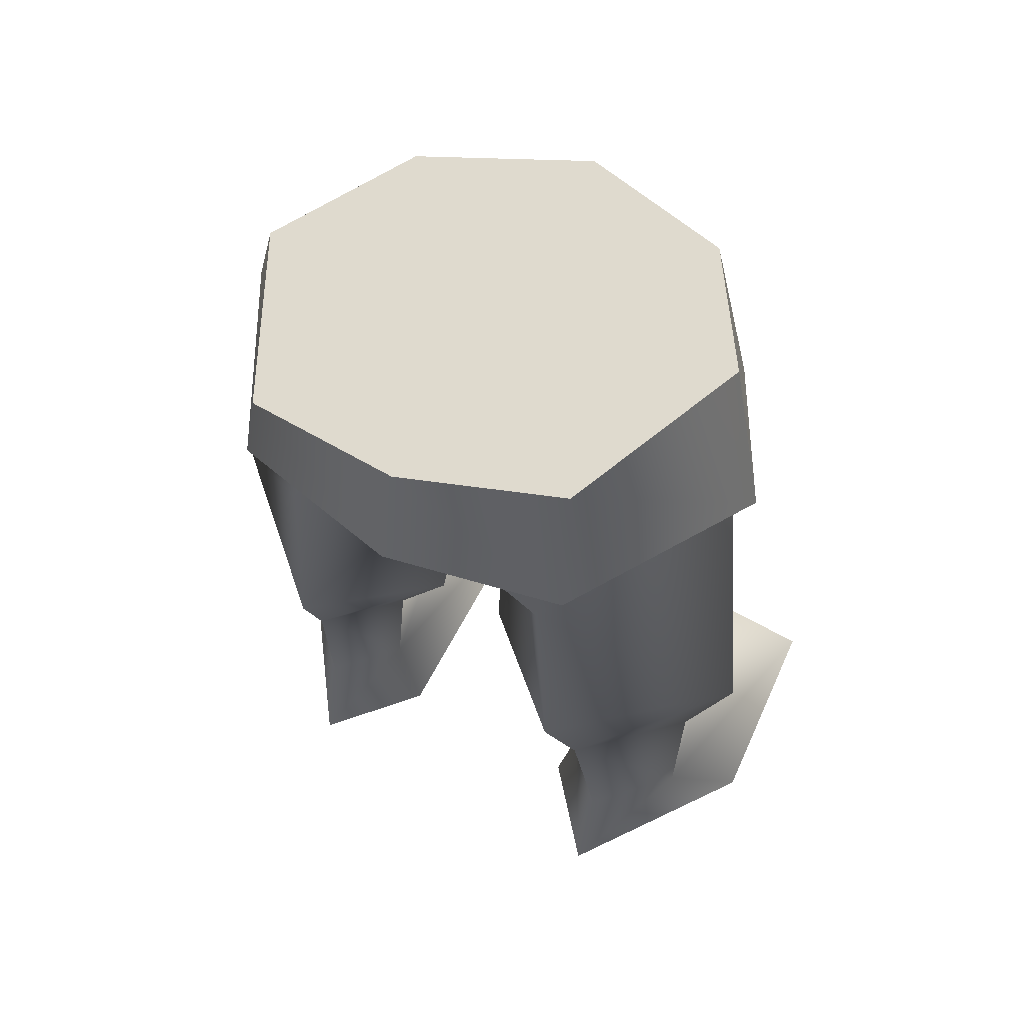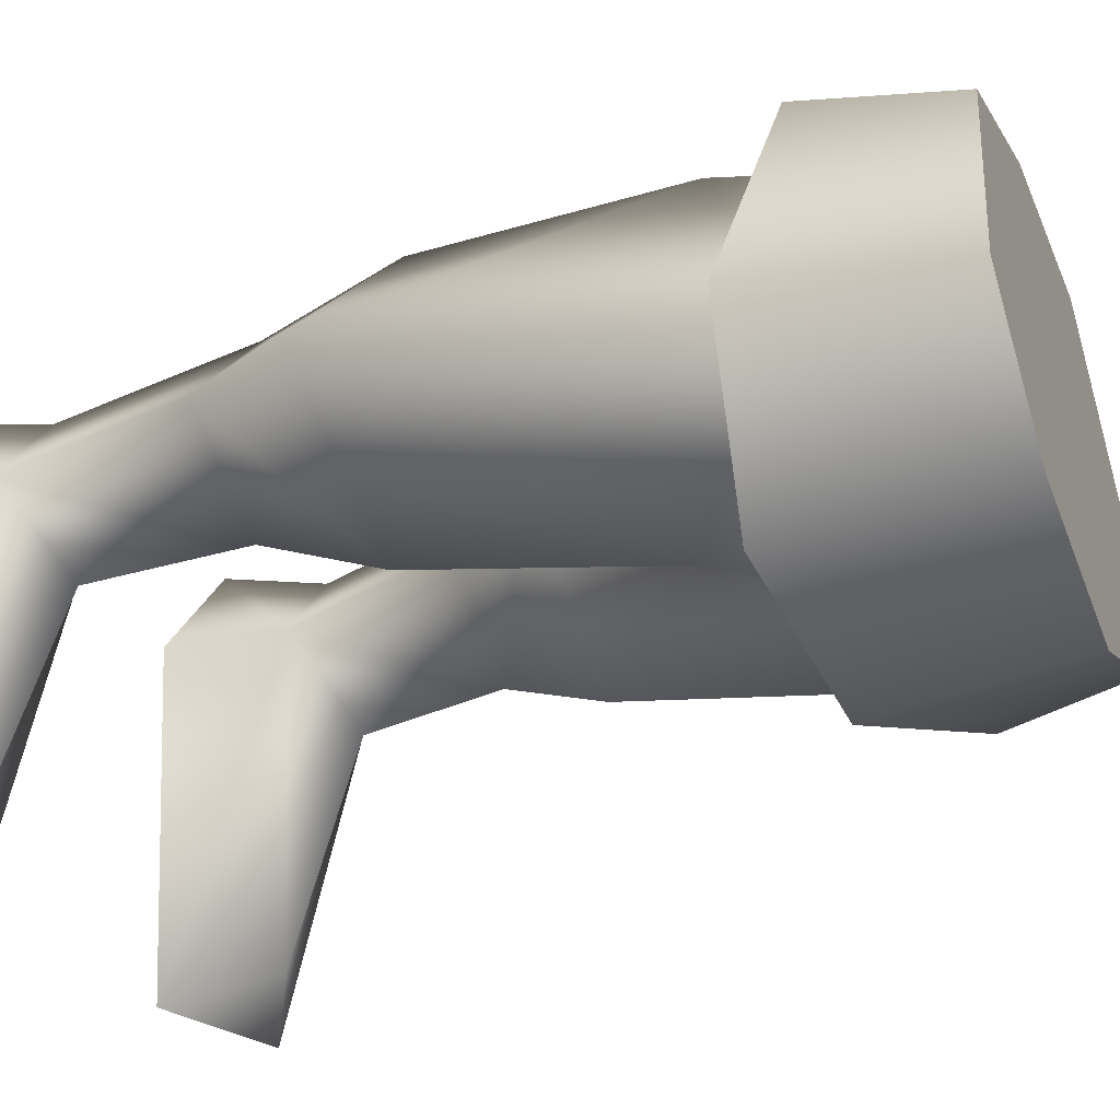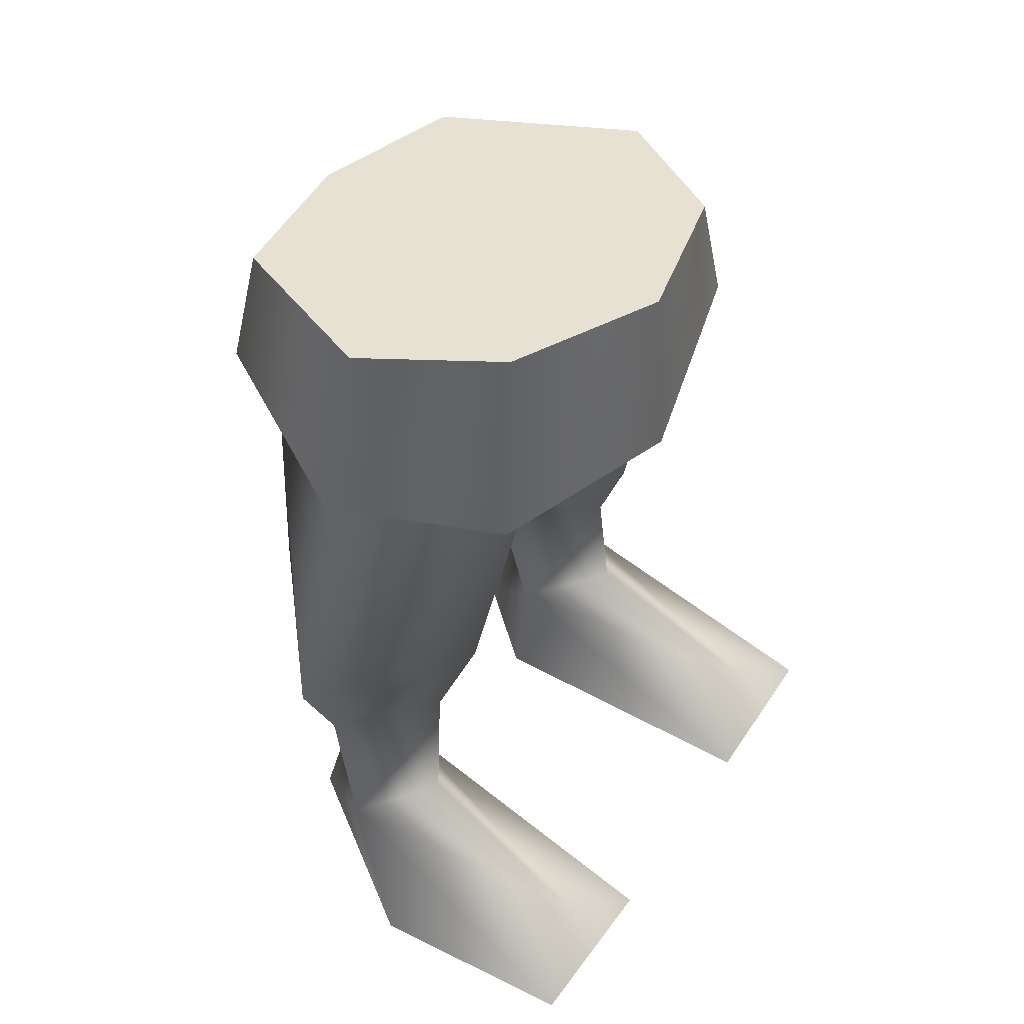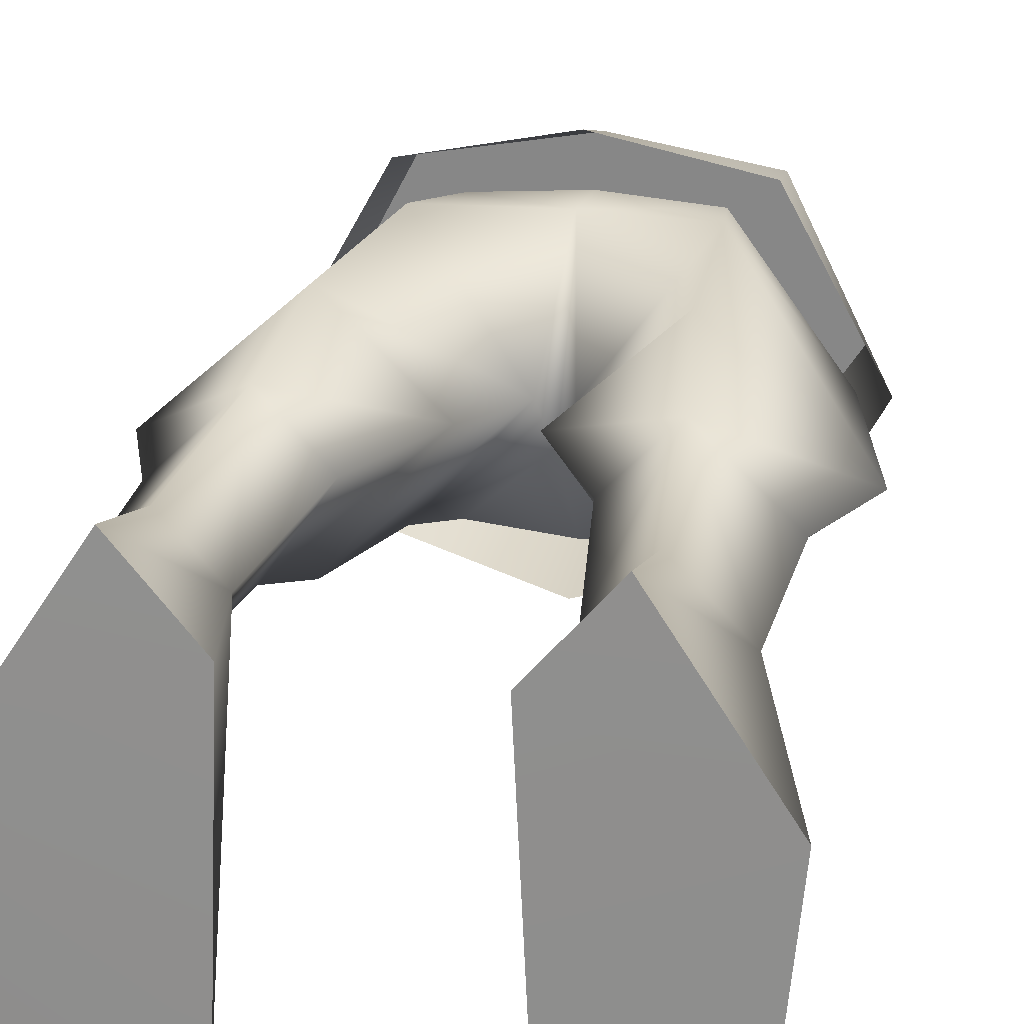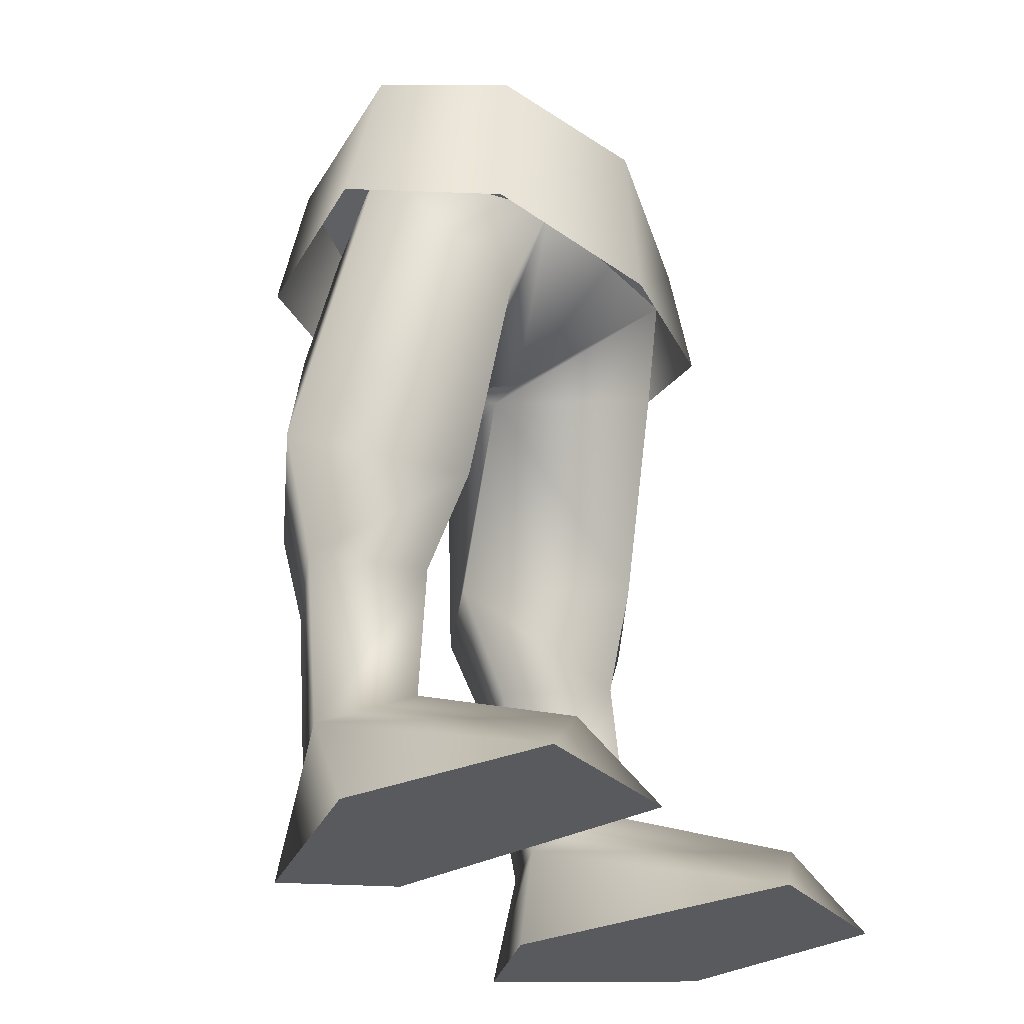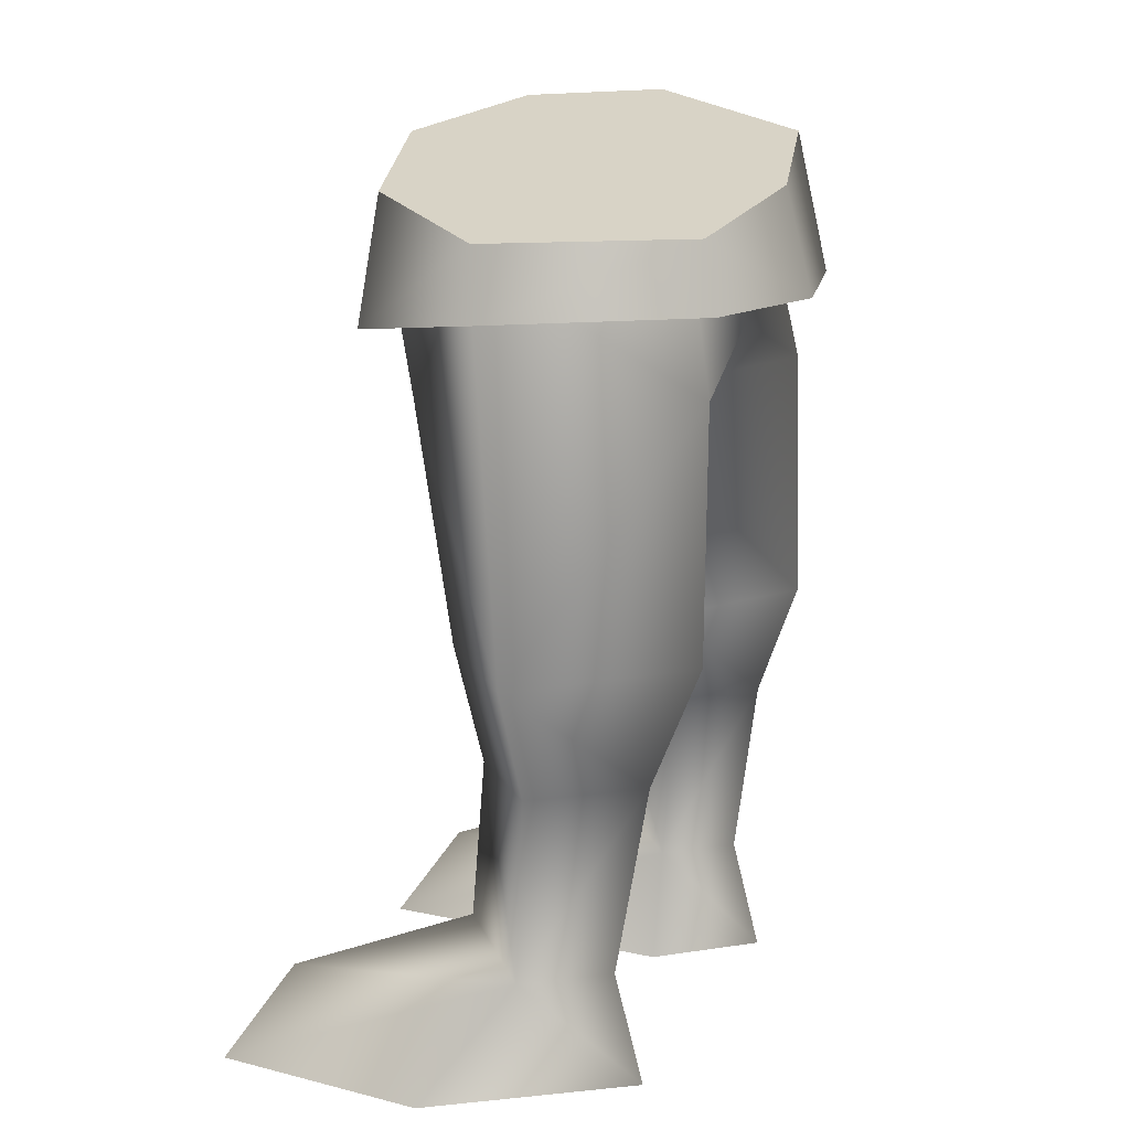
<metadata>
{"format":"obj","ext":"obj","renderer":"f3d","projection":"perspective","resolution":1024,"background":"white","views":[{"elev":59.1,"azim":-150.6,"up":"+Z"},{"elev":-23.7,"azim":-58.6,"up":"+Y"},{"elev":51.4,"azim":-56.2,"up":"+Z"},{"elev":21.9,"azim":-167.3,"up":"+Y"},{"elev":-31.2,"azim":-54.5,"up":"+Z"},{"elev":14.4,"azim":112.1,"up":"+Z"}]}
</metadata>
<code>
v -0 -0.01006 -0.02121
v 0.01002 -0.006341 -0.01272
v 0.01136 -0.007074 -0.0199
v -0 -0.009206 -0.0103
v 0.01525 0.001292 -0.01461
v 0.01618 0.001534 -0.01857
v 0.0097 0.01168 -0.0145
v 0.01001 0.0125 -0.01839
v -0 0.01457 -0.01856
v -0 0.01299 -0.01257
v 0.008758 0.01162 -0.03729
v 0.001061 0.00233 -0.02503
v 0.00202 0.005524 -0.03787
v 0.009625 0.009022 -0.04406
v 0.01768 0.003688 -0.03699
v 0.007982 0.01151 -0.02312
v 0.008758 0.01162 -0.03729
v 0.007982 0.01151 -0.02312
v 0.009625 0.009022 -0.04406
v 0.01499 0.003861 -0.04368
v 0.01448 0.003222 -0.05439
v 0.01049 0.007396 -0.05475
v 0.01401 0.0005947 -0.0155
v 0.00691 0.009938 -0.015
v -0 0.01085 -0.02008
v -0 0.01054 -0.01524
v 0.01768 0.003688 -0.03699
v 0.009712 -0.000696 -0.0438
v 0.01072 -0.0009967 -0.05246
v 0.008759 -0.002916 -0.03757
v 0.01499 0.003861 -0.04368
v 0.01448 0.003222 -0.05439
v 0.008759 -0.002916 -0.03757
v 0.01768 0.003688 -0.03699
v 0.007965 -0.005505 -0.02397
v 0.001061 0.00233 -0.02503
v 0.00646 -0.007343 -0.01806
v 0.00202 0.005524 -0.03787
v 0.009712 -0.000696 -0.0438
v 0.005713 0.004995 -0.04408
v 0.007226 0.003808 -0.05465
v 0.01072 -0.0009967 -0.05246
v -0 -0.0002236 -0.02512
v 0.00646 -0.007343 -0.01806
v -0 -0.007679 -0.01866
v 0.009625 0.009022 -0.04406
v 0.005713 0.004995 -0.04408
v 0.007226 0.003808 -0.05465
v 0.009625 0.009022 -0.04406
v 0.01049 0.007396 -0.05475
v 0.007982 0.01151 -0.02312
v -0 0.01085 -0.02008
v -0 0.01085 -0.02008
v -0 -0.0002236 -0.02512
v -0.001061 0.00233 -0.02503
v -0 0.01085 -0.02008
v -0.008758 0.01162 -0.03729
v -0.007982 0.01151 -0.02312
v -0.008758 0.01162 -0.03729
v -0.00202 0.005524 -0.03787
v -0.009625 0.009022 -0.04406
v -0.01768 0.003688 -0.03699
v -0.007982 0.01151 -0.02312
v -0.009625 0.009022 -0.04406
v -0.01499 0.003861 -0.04368
v -0.01448 0.003222 -0.05439
v -0.01049 0.007396 -0.05475
v -0.00691 0.009938 -0.015
v -0.01401 0.0005947 -0.0155
v -0 0.01085 -0.02008
v -0 0.01054 -0.01524
v -0.01768 0.003688 -0.03699
v -0.009712 -0.000696 -0.0438
v -0.01072 -0.0009967 -0.05246
v -0.01499 0.003861 -0.04368
v -0.008759 -0.002916 -0.03757
v -0.01448 0.003222 -0.05439
v -0.008759 -0.002916 -0.03757
v -0.01768 0.003688 -0.03699
v -0.007965 -0.005505 -0.02397
v -0.001061 0.00233 -0.02503
v -0.00646 -0.007343 -0.01806
v -0.00202 0.005524 -0.03787
v -0.009712 -0.000696 -0.0438
v -0.005713 0.004995 -0.04408
v -0.007226 0.003808 -0.05465
v -0.01072 -0.0009967 -0.05246
v -0.00646 -0.007343 -0.01806
v -0 -0.0002236 -0.02512
v -0 -0.007679 -0.01866
v 0.007965 -0.005505 -0.02397
v 0.00646 -0.007343 -0.01806
v 0.01768 0.003688 -0.03699
v -0 -0.009206 -0.0103
v -0.01136 -0.007074 -0.0199
v -0.009267 -0.005927 -0.008669
v -0 -0.01006 -0.02121
v -0.01618 0.001534 -0.01857
v -0.01379 0.0009129 -0.008408
v -0.009367 0.01081 -0.01036
v -0.01001 0.0125 -0.01839
v -0 0.01299 -0.01257
v -0 0.01457 -0.01856
v -0.009625 0.009022 -0.04406
v -0.005713 0.004995 -0.04408
v -0.007226 0.003808 -0.05465
v -0.009625 0.009022 -0.04406
v -0.01049 0.007396 -0.05475
v -0.007982 0.01151 -0.02312
v -0 0.01085 -0.02008
v -0.00646 -0.007343 -0.01806
v -0.007965 -0.005505 -0.02397
v -0.01768 0.003688 -0.03699
v 0.01525 0.001292 -0.01461
v -0 0.01299 -0.01257
v 0.0097 0.01168 -0.0145
v -0 -0.009206 -0.0103
v -0.01379 0.0009129 -0.008408
v -0.009367 0.01081 -0.01036
v -0.009267 -0.005927 -0.008669
v 0.01002 -0.006341 -0.01272
v 0.005878 0.003736 -0.06111
v 0.01045 0.00908 -0.06111
v 0.007226 0.003808 -0.05465
v 0.006724 -0.01419 -0.06104
v 0.01138 -0.01205 -0.05707
v 0.01049 0.007396 -0.05475
v 0.01448 0.003222 -0.05439
v 0.01751 -0.001462 -0.06119
v 0.01636 -0.01397 -0.06104
v 0.01138 -0.01205 -0.05707
v 0.01138 -0.01205 -0.05707
v 0.01072 -0.0009967 -0.05246
v 0.01138 -0.01205 -0.05707
v 0.01072 -0.0009967 -0.05246
v 0.01751 -0.001462 -0.06119
v 0.01045 0.00908 -0.06111
v 0.005878 0.003736 -0.06111
v 0.006724 -0.01419 -0.06104
v 0.01636 -0.01397 -0.06104
v 0.006724 -0.01419 -0.06104
v 0.01138 -0.01205 -0.05707
v 0.01636 -0.01397 -0.06104
v -0.005878 0.003736 -0.06111
v -0.007226 0.003808 -0.05465
v -0.01045 0.00908 -0.06111
v -0.006724 -0.01419 -0.06104
v -0.01138 -0.01205 -0.05707
v -0.01049 0.007396 -0.05475
v -0.01448 0.003222 -0.05439
v -0.01751 -0.001462 -0.06119
v -0.01636 -0.01397 -0.06104
v -0.01138 -0.01205 -0.05707
v -0.01138 -0.01205 -0.05707
v -0.01072 -0.0009967 -0.05246
v -0.01072 -0.0009967 -0.05246
v -0.01138 -0.01205 -0.05707
v -0.01751 -0.001462 -0.06119
v -0.005878 0.003736 -0.06111
v -0.01045 0.00908 -0.06111
v -0.006724 -0.01419 -0.06104
v -0.01636 -0.01397 -0.06104
v -0.006724 -0.01419 -0.06104
v -0.01636 -0.01397 -0.06104
v -0.01138 -0.01205 -0.05707
g p2
f 3 2 1
f 4 1 2
f 2 3 5
f 6 5 3
f 5 6 7
f 8 7 6
f 8 9 7
f 10 7 9
f 13 12 11
f 11 14 13
f 11 15 14
f 16 15 11
f 18 17 12
f 20 19 15
f 20 21 19
f 22 19 21
f 24 23 16
f 16 25 24
f 26 24 25
f 23 27 16
f 29 21 28
f 28 31 30
f 31 28 32
f 34 33 31
f 35 33 34
f 35 36 33
f 35 37 36
f 36 38 33
f 33 38 39
f 40 39 38
f 40 41 39
f 42 39 41
f 36 44 43
f 45 43 44
f 47 13 46
f 47 46 48
f 50 48 49
f 12 52 51
f 54 53 12
f 56 54 55
f 58 55 57
f 60 59 55
f 59 60 61
f 59 61 62
f 62 63 59
f 65 62 64
f 65 64 66
f 67 66 64
f 69 68 63
f 63 68 70
f 71 70 68
f 72 69 63
f 74 73 66
f 73 76 75
f 75 77 73
f 79 75 78
f 78 80 79
f 81 80 78
f 82 80 81
f 83 81 78
f 78 84 83
f 85 83 84
f 85 84 86
f 87 86 84
f 81 89 88
f 90 88 89
f 92 91 23
f 23 91 93
f 96 95 94
f 97 94 95
f 95 96 98
f 99 98 96
f 99 100 98
f 101 98 100
f 100 102 101
f 103 101 102
f 105 104 60
f 105 106 104
f 108 107 106
f 110 55 109
f 112 111 69
f 112 69 113
f 116 115 114
f 115 117 114
f 118 117 115
f 119 118 115
f 120 117 118
f 114 117 121
f 124 123 122
f 125 124 122
f 124 125 126
f 127 123 124
f 127 128 123
f 128 129 123
f 128 130 129
f 128 131 130
f 133 124 132
f 135 134 128
f 138 137 136
f 138 136 139
f 140 139 136
f 143 142 141
f 146 145 144
f 145 147 144
f 147 145 148
f 146 149 145
f 150 149 146
f 151 150 146
f 152 150 151
f 153 150 152
f 145 155 154
f 157 156 150
f 160 159 158
f 159 161 158
f 162 158 161
f 165 164 163

</code>
